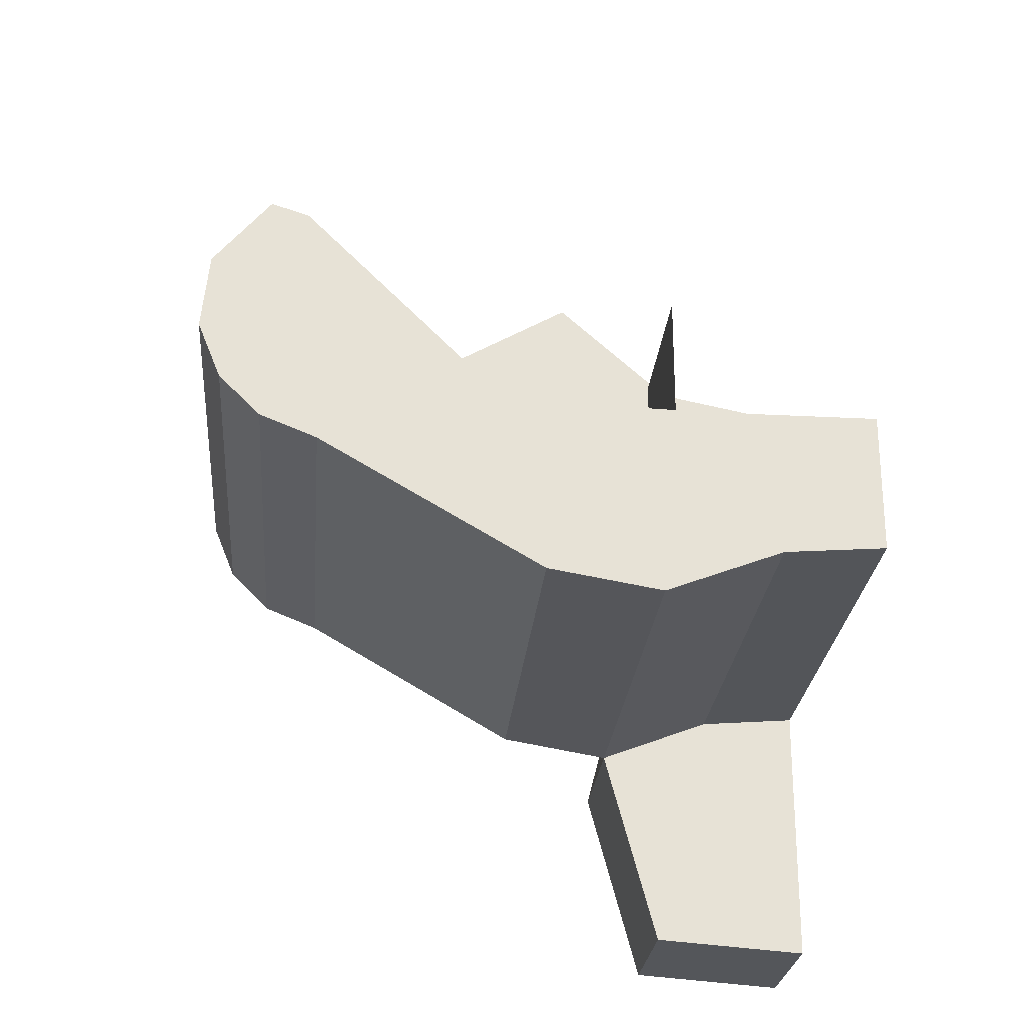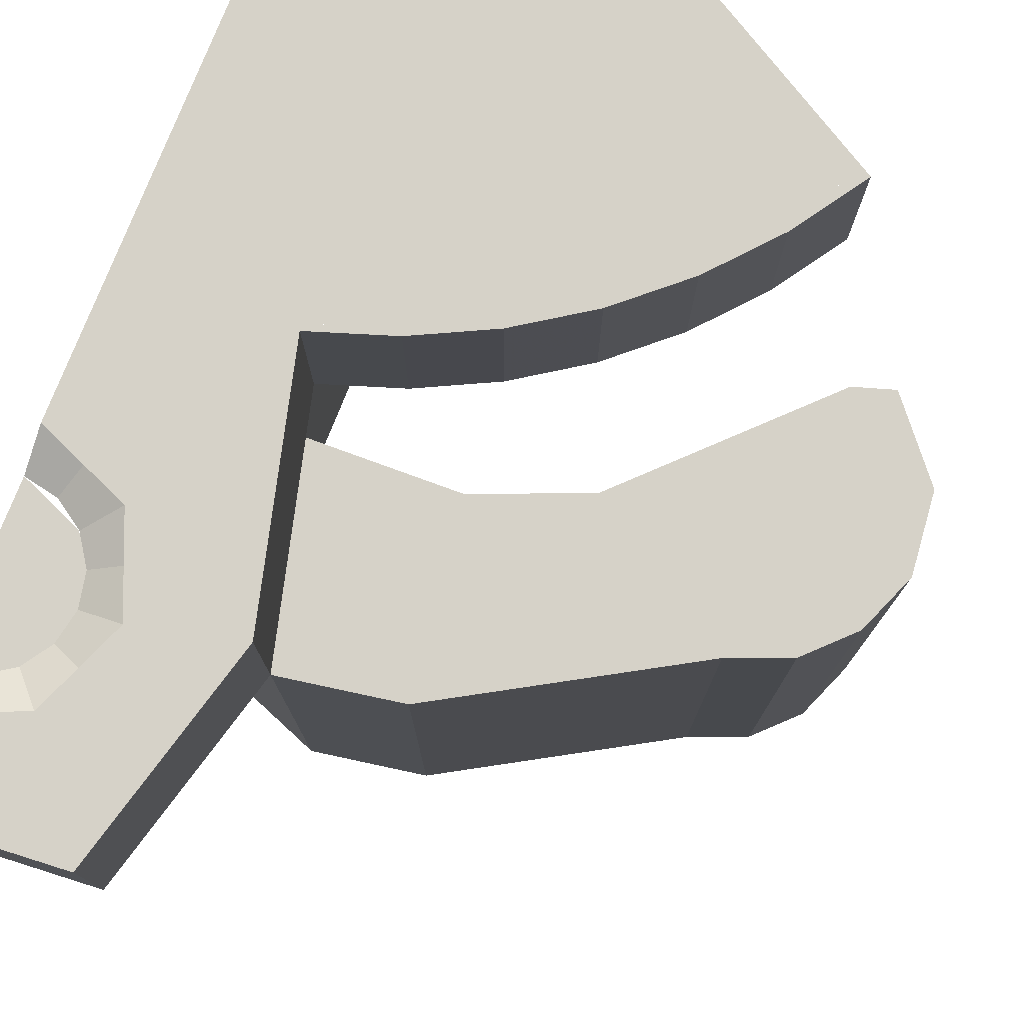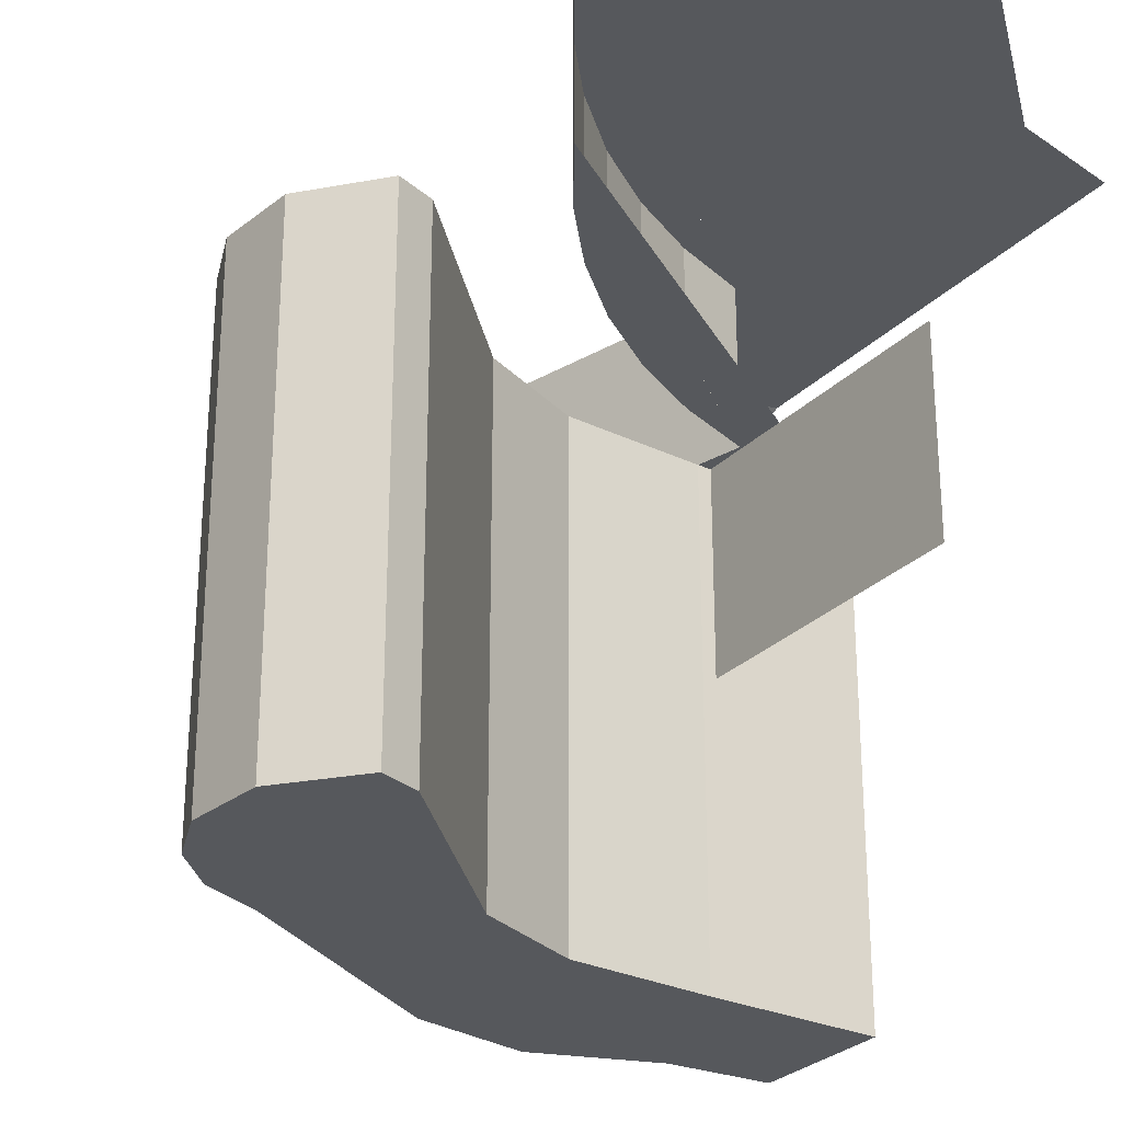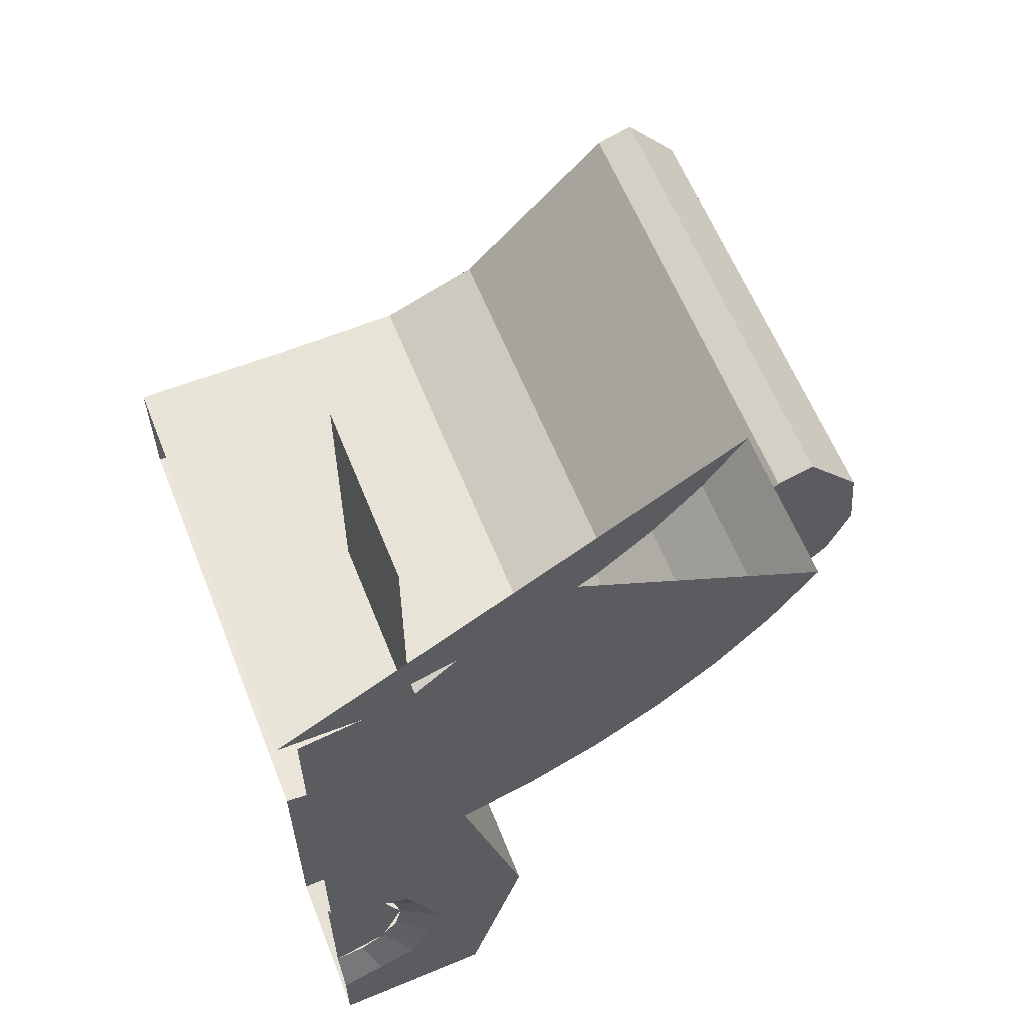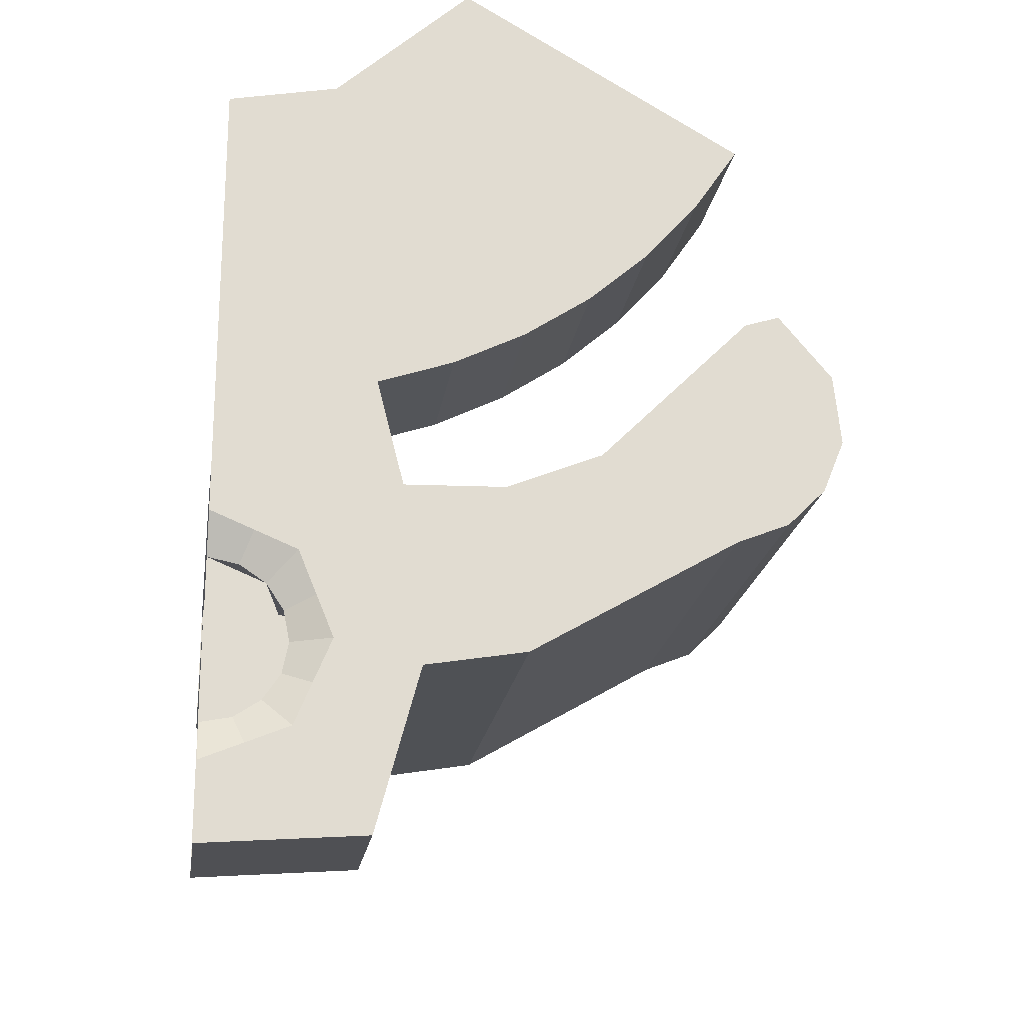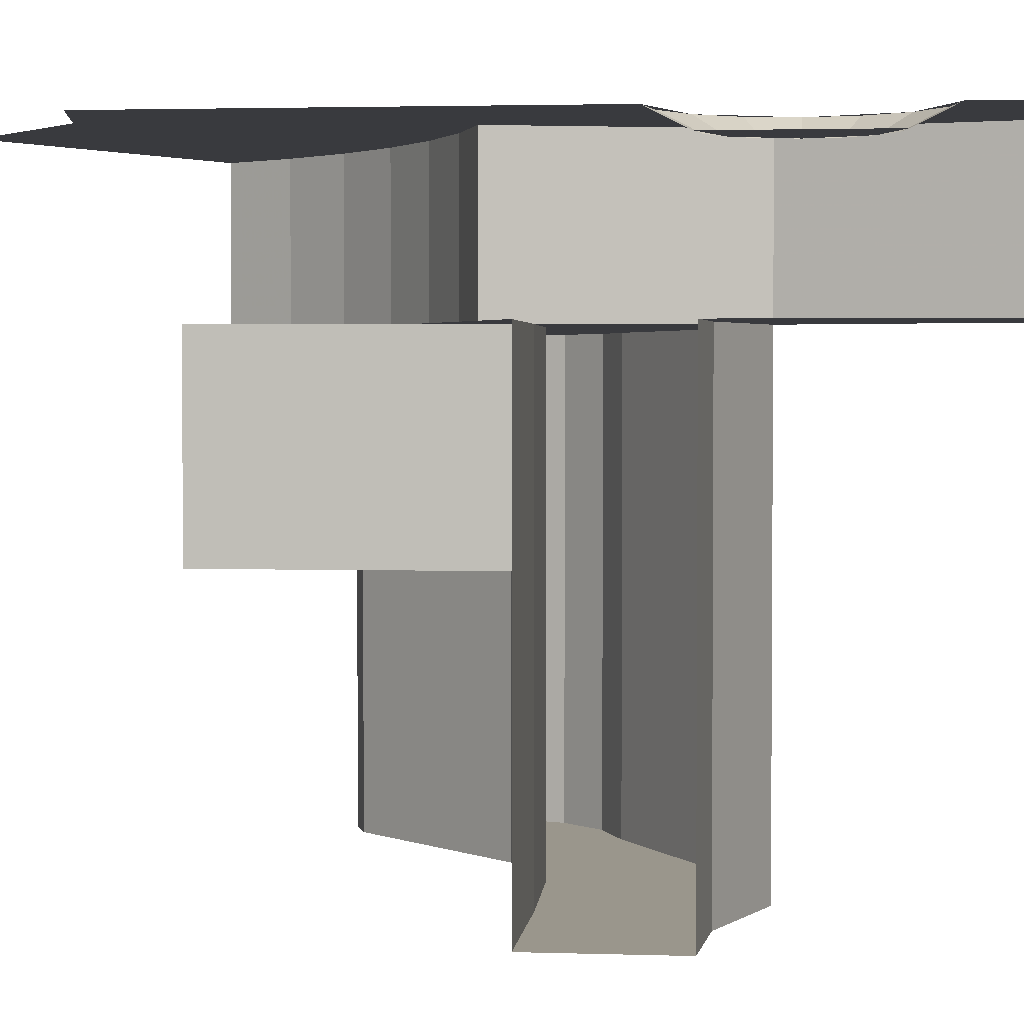
<metadata>
{"format":"obj","ext":"obj","renderer":"f3d","projection":"perspective","resolution":1024,"background":"white","views":[{"elev":-25.4,"azim":175.2,"up":"+Y"},{"elev":77.9,"azim":21.8,"up":"+Z"},{"elev":-28.1,"azim":145.5,"up":"+Z"},{"elev":60.3,"azim":-21.6,"up":"+Y"},{"elev":-20.3,"azim":-8.4,"up":"+Y"},{"elev":2.5,"azim":-83.7,"up":"+Z"}]}
</metadata>
<code>
v 0.15 -0.9 0.5
v 0.1061 -0.9439 0.5
v 0 -0.9 0.5
v 0.15 -0.9 0.5
v 0.15 -1.05 0.5
v 0.1061 -0.9439 0.5
v 0.15 -1.2 0.5
v 0.1061 -1.156 0.5
v 0.15 -1.05 0.5
v 0.15 -1.2 0.5
v 0 -1.2 0.5
v 0.1061 -1.156 0.5
v 0.07071 -0.9793 0.475
v 0.1 -1.05 0.475
v 0.07071 -1.121 0.475
v 0.07071 -0.9793 0.475
v 0.07071 -1.121 0.475
v 0 -1.15 0.475
v 0 -0.95 0.475
v 0 -0.95 0.475
v 0.03827 -0.9576 0.475
v 0.0574 -0.9114 0.5
v 0 -0.9 0.5
v 0.03827 -0.9576 0.475
v 0.07071 -0.9793 0.475
v 0.1061 -0.9439 0.5
v 0.0574 -0.9114 0.5
v 0.07071 -0.9793 0.475
v 0.09239 -1.012 0.475
v 0.1386 -0.9926 0.5
v 0.1061 -0.9439 0.5
v 0.09239 -1.012 0.475
v 0.1 -1.05 0.475
v 0.15 -1.05 0.5
v 0.1386 -0.9926 0.5
v 0.1 -1.05 0.475
v 0.09239 -1.088 0.475
v 0.1386 -1.107 0.5
v 0.15 -1.05 0.5
v 0.09239 -1.088 0.475
v 0.07071 -1.121 0.475
v 0.1061 -1.156 0.5
v 0.1386 -1.107 0.5
v 0.07071 -1.121 0.475
v 0.03827 -1.142 0.475
v 0.0574 -1.189 0.5
v 0.1061 -1.156 0.5
v 0.03827 -1.142 0.475
v 0 -1.15 0.475
v 0 -1.2 0.5
v 0.0574 -1.189 0.5
v 0.595 -0.4565 0.3
v 0.595 -0.4565 0.5
v 0.6495 -0.375 0.5
v 0.6495 -0.375 0.3
v 0.5303 -0.5303 0.3
v 0.5303 -0.5303 0.5
v 0.595 -0.4565 0.5
v 0.595 -0.4565 0.3
v 0.4566 -0.595 0.3
v 0.4566 -0.595 0.5
v 0.5303 -0.5303 0.5
v 0.5303 -0.5303 0.3
v 0.375 -0.6495 0.3
v 0.375 -0.6495 0.5
v 0.4566 -0.595 0.5
v 0.4566 -0.595 0.3
v 0.287 -0.693 0.3
v 0.287 -0.693 0.5
v 0.375 -0.6495 0.5
v 0.375 -0.6495 0.3
v 0.1941 -0.7244 0.3
v 0.1941 -0.7244 0.5
v 0.287 -0.693 0.5
v 0.287 -0.693 0.3
v 0.1941 -0.7244 0.5
v 0.6495 -0.375 0.5
v 0.595 -0.4565 0.5
v 0.287 -0.693 0.5
v 0.287 -0.693 0.5
v 0.595 -0.4565 0.5
v 0.5303 -0.5303 0.5
v 0.375 -0.6495 0.5
v 0.375 -0.6495 0.5
v 0.5303 -0.5303 0.5
v 0.4566 -0.595 0.5
v 0 -0.9 0.5
v 0.15 -0.9 0.5
v 0.1941 -0.7244 0.5
v 0.1941 -0.7244 0.5
v 0.15 -0.9 0.5
v 0.27 -1.02 0.5
v 0.27 -1.02 0.5
v 0.15 -0.9 0.5
v 0.15 -1.2 0.5
v 0.2 -1.28 0.5
v 0.2 -1.28 0.5
v 0.15 -1.2 0.5
v 0 -1.2 0.5
v 0 -1.295 0.5
v 0.27 -1.02 0.3
v 0.27 -1.02 0.5
v 0.2 -1.28 0.5
v 0.2 -1.28 0.3
v 0.1941 -0.7244 0.5
v 0.27 -1.02 0.5
v 0.27 -1.02 0.3
v 0.1941 -0.7244 0.3
v 0.2 -1.28 0.5
v 0 -1.295 0.5
v 0 -1.295 0.3
v 0.2 -1.28 0.3
v 0.27 -1.02 0.3
v 0.4105 -0.9961 0.3
v 0.3806 -0.7748 0.3
v 0.2084 -0.78 0.3
v 0.3806 -0.7748 0.3
v 0.4105 -0.9961 0.3
v 0.6861 -0.8352 0.3
v 0.508 -0.7231 0.3
v 0.7078 -0.5223 0.3
v 0.508 -0.7231 0.3
v 0.6861 -0.8352 0.3
v 0.7542 -0.5075 0.3
v 0.7542 -0.5075 0.3
v 0.6861 -0.8352 0.3
v 0.7562 -0.8069 0.3
v 0.8069 -0.7562 0.3
v 0.7542 -0.5075 0.3
v 0.8069 -0.7562 0.3
v 0.8352 -0.6861 0.3
v 0.8253 -0.5922 0.3
v 0.1251 -0.9648 -0.3
v 0 -0.955 -0.3
v 0 -0.78 -0.3
v 0.2084 -0.78 -0.3
v 0.27 -1.02 -0.3
v 0.1251 -0.9648 -0.3
v 0.2084 -0.78 -0.3
v 0.3806 -0.7748 -0.3
v 0.27 -1.02 -0.3
v 0.3806 -0.7748 -0.3
v 0.4105 -0.9961 -0.3
v 0.6861 -0.8352 -0.3
v 0.4105 -0.9961 -0.3
v 0.3806 -0.7748 -0.3
v 0.508 -0.7231 -0.3
v 0.6861 -0.8352 -0.3
v 0.508 -0.7231 -0.3
v 0.7078 -0.5223 -0.3
v 0.7542 -0.5075 -0.3
v 0.7562 -0.8069 -0.3
v 0.6861 -0.8352 -0.3
v 0.7542 -0.5075 -0.3
v 0.8069 -0.7562 -0.3
v 0.8352 -0.6861 -0.3
v 0.8069 -0.7562 -0.3
v 0.7542 -0.5075 -0.3
v 0.8253 -0.5922 -0.3
v 0.8253 -0.5922 -0.3
v 0.7542 -0.5075 -0.3
v 0.7542 -0.5075 0.3
v 0.8253 -0.5922 0.3
v 0.8352 -0.6861 -0.3
v 0.8253 -0.5922 -0.3
v 0.8253 -0.5922 0.3
v 0.8352 -0.6861 0.3
v 0.8069 -0.7562 -0.3
v 0.8352 -0.6861 -0.3
v 0.8352 -0.6861 0.3
v 0.8069 -0.7562 0.3
v 0.7562 -0.8069 -0.3
v 0.8069 -0.7562 -0.3
v 0.8069 -0.7562 0.3
v 0.7562 -0.8069 0.3
v 0.3806 -0.7748 -0.3
v 0.2084 -0.78 -0.3
v 0.2084 -0.78 0.3
v 0.3806 -0.7748 0.3
v 0.508 -0.7231 -0.3
v 0.3806 -0.7748 -0.3
v 0.3806 -0.7748 0.3
v 0.508 -0.7231 0.3
v 0.7078 -0.5223 -0.3
v 0.508 -0.7231 -0.3
v 0.508 -0.7231 0.3
v 0.7078 -0.5223 0.3
v 0.7542 -0.5075 -0.3
v 0.7078 -0.5223 -0.3
v 0.7078 -0.5223 0.3
v 0.7542 -0.5075 0.3
v 0.1251 -0.9648 -0.3
v 0.27 -1.02 -0.3
v 0.27 -1.02 0.3
v 0.1251 -0.9648 0.3
v 0 -0.955 -0.3
v 0.1251 -0.9648 -0.3
v 0.1251 -0.9648 0.3
v 0 -0.955 0.3
v 0.6861 -0.8352 -0.3
v 0.7562 -0.8069 -0.3
v 0.7562 -0.8069 0.3
v 0.6861 -0.8352 0.3
v 0.4105 -0.9961 -0.3
v 0.6861 -0.8352 -0.3
v 0.6861 -0.8352 0.3
v 0.4105 -0.9961 0.3
v 0.27 -1.02 -0.3
v 0.4105 -0.9961 -0.3
v 0.4105 -0.9961 0.3
v 0.27 -1.02 0.3
v 0.2084 -0.78 0.3
v 0.2084 -0.78 -0.3
v 0 -0.78 -0.3
v 0 -0.78 0.3
v 0 -1.295 0.3
v 0 -0.955 0.3
v 0.1251 -0.9648 0.3
v 0.2 -1.28 0.3
v 0.1251 -0.9648 0.3
v 0.27 -1.02 0.3
v 0.2 -1.28 0.3
v 0.6495 -0.375 0.5
v 0.3005 -0.1735 0.5
v 0.1339 -0.3234 0.5
v 0.1941 -0.7244 0.5
v 0 -0.9 0.5
v 0.1941 -0.7244 0.5
v 0.1339 -0.3234 0.5
v 0 -0.35 0.5
v 0.1941 -0.7244 0.3
v 0.6495 -0.375 0.3
v 0.595 -0.4565 0.3
v 0.287 -0.693 0.3
v 0.287 -0.693 0.3
v 0.595 -0.4565 0.3
v 0.5303 -0.5303 0.3
v 0.375 -0.6495 0.3
v 0.375 -0.6495 0.3
v 0.5303 -0.5303 0.3
v 0.4566 -0.595 0.3
v 0.1941 -0.7244 0.3
v 0 -0.78 0.3
v 0.6495 -0.375 0.3
v 0.1913 -0.78 0.05
v 0.1913 -0.4201 0.05
v 0.1913 -0.4201 0.3
v 0.1913 -0.78 0.3
v 0.1941 -0.7244 0.3
v 0.2084 -0.78 0.3
v 0 -0.78 0.3
g mesh7169848
f 1 3 2
f 4 6 5
f 7 9 8
f 10 12 11
g mesh7169850
f 13 15 14
f 16 18 17
f 18 16 19
g mesh7169854
f 20 21 22
f 22 23 20
f 24 25 26
f 26 27 24
f 28 29 30
f 30 31 28
f 32 33 34
f 34 35 32
f 36 37 38
f 38 39 36
f 40 41 42
f 42 43 40
f 44 45 46
f 46 47 44
f 48 49 50
f 50 51 48
g mesh7169859
f 52 54 53
f 54 52 55
f 56 58 57
f 58 56 59
f 60 62 61
f 62 60 63
f 64 66 65
f 66 64 67
f 68 70 69
f 70 68 71
f 72 74 73
f 74 72 75
g mesh7169862
f 76 78 77
f 78 76 79
f 80 82 81
f 82 80 83
f 84 86 85
f 87 88 89
f 90 91 92
f 93 94 95
f 95 96 93
f 97 98 99
f 99 100 97
g mesh7169864
f 101 102 103
f 103 104 101
g mesh7169866
f 105 106 107
f 107 108 105
f 109 110 111
f 111 112 109
f 113 114 115
f 115 116 113
f 117 118 119
f 119 120 117
f 121 122 123
f 123 124 121
f 125 126 127
f 127 128 125
f 129 130 131
f 131 132 129
f 133 134 135
f 135 136 133
f 137 138 139
f 139 140 137
f 141 142 143
f 144 145 146
f 146 147 144
f 148 149 150
f 150 151 148
f 152 153 154
f 154 155 152
f 156 157 158
f 158 159 156
f 160 161 162
f 162 163 160
f 164 165 166
f 166 167 164
f 168 169 170
f 170 171 168
f 172 173 174
f 174 175 172
f 176 177 178
f 178 179 176
f 180 181 182
f 182 183 180
f 184 185 186
f 186 187 184
f 188 189 190
f 190 191 188
f 192 193 194
f 194 195 192
f 196 197 198
f 198 199 196
f 200 201 202
f 202 203 200
f 204 205 206
f 206 207 204
f 208 209 210
f 210 211 208
f 212 213 214
f 214 215 212
f 216 217 218
f 218 219 216
f 220 221 222
f 223 224 225
f 225 226 223
f 227 228 229
f 229 230 227
g mesh7169868
f 231 232 233
f 233 234 231
f 235 236 237
f 237 238 235
f 239 240 241
f 242 243 244
g mesh7169870
f 245 246 247
f 247 248 245
g mesh7169872
f 249 250 251

</code>
